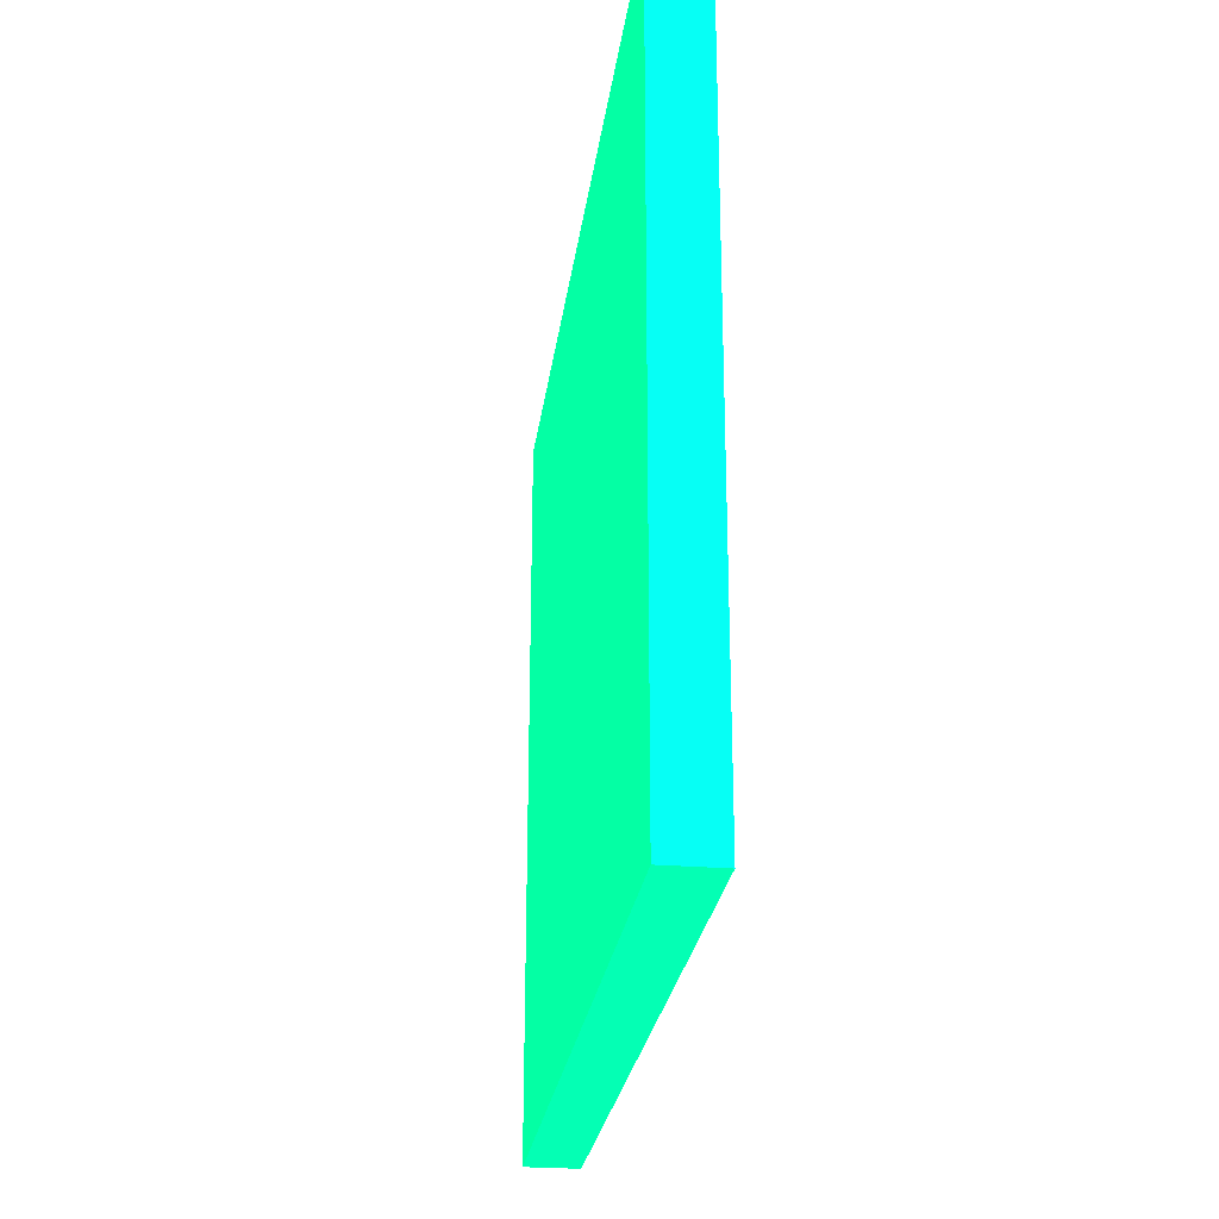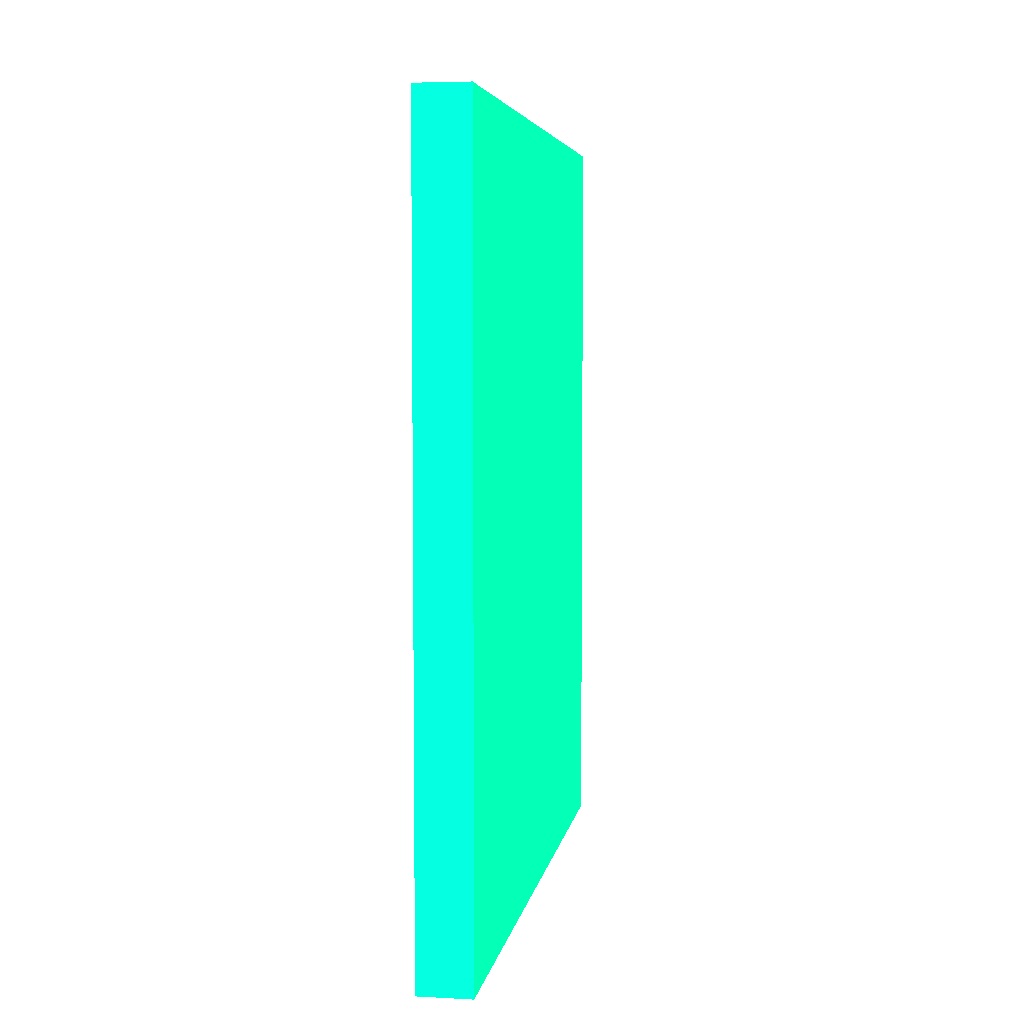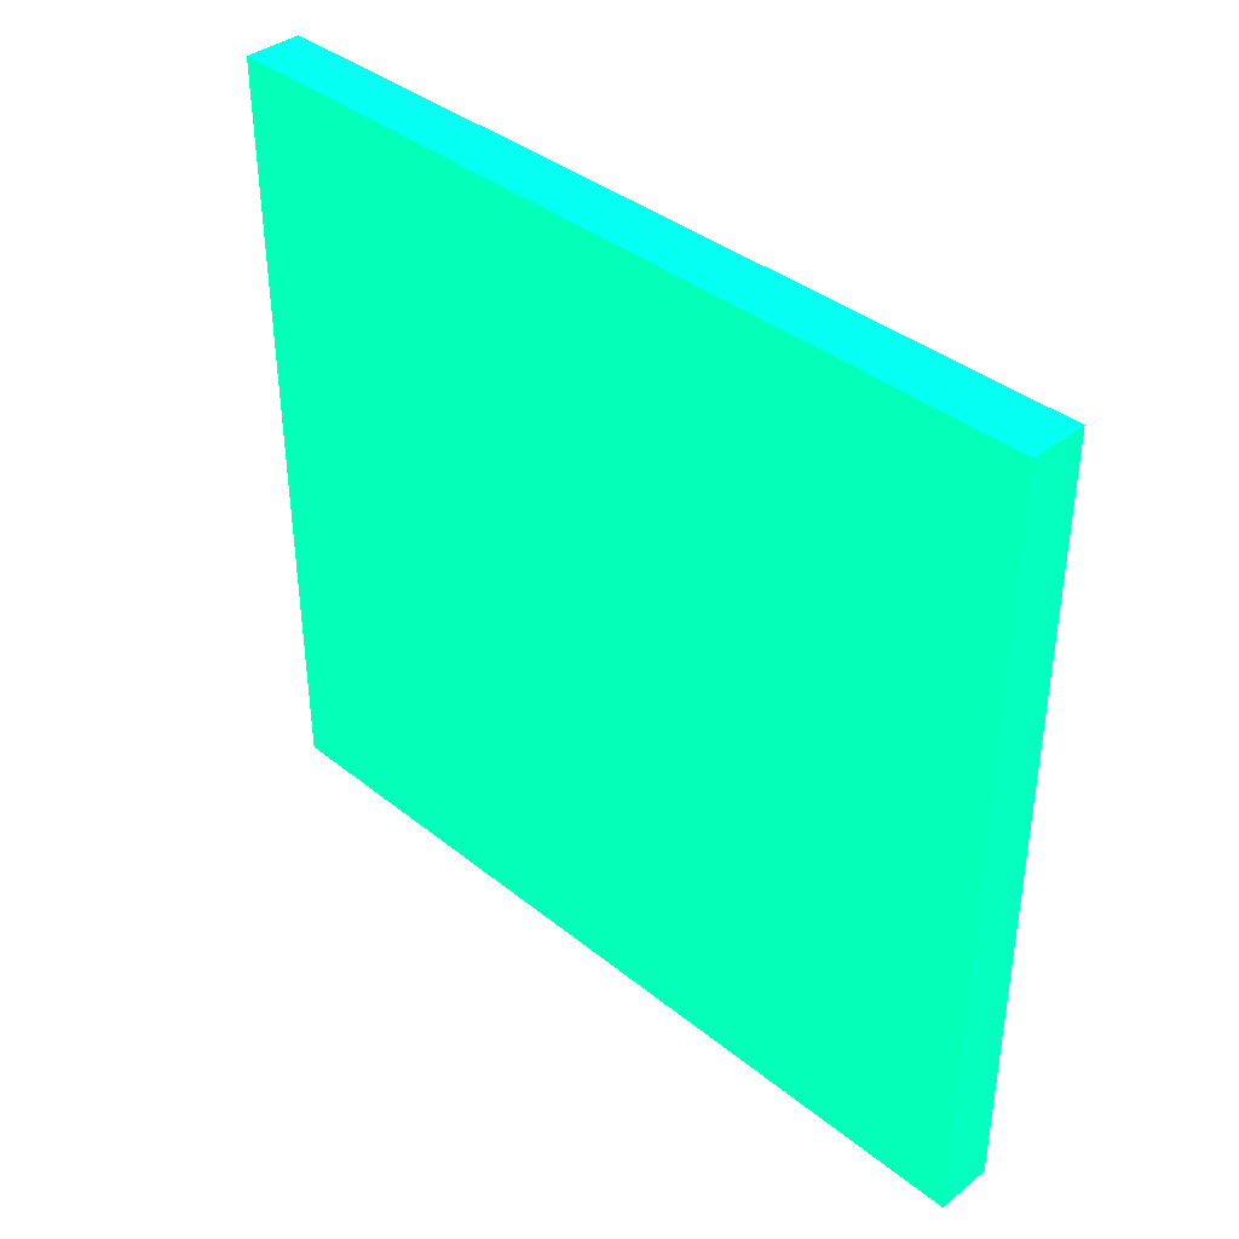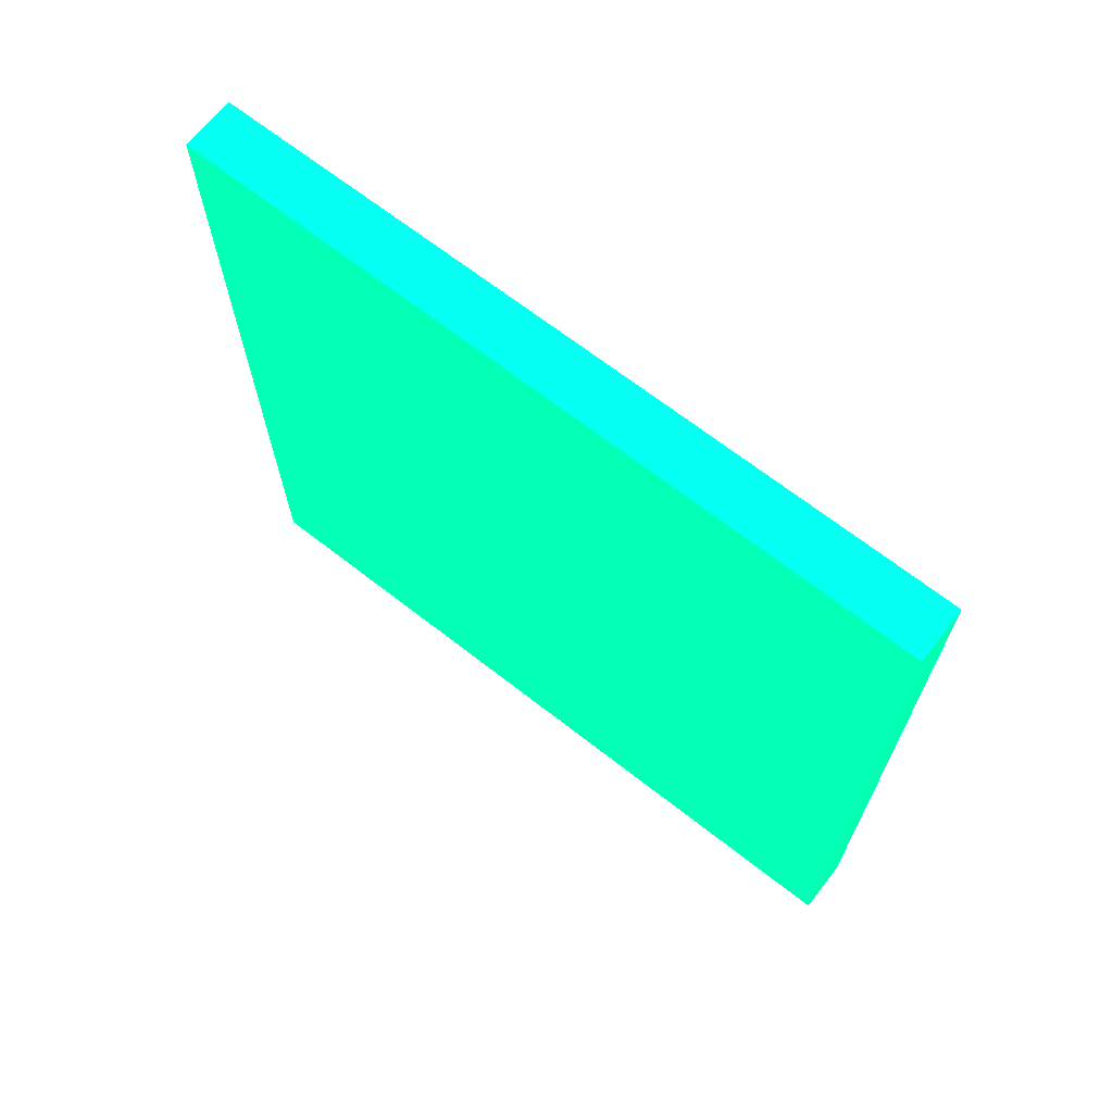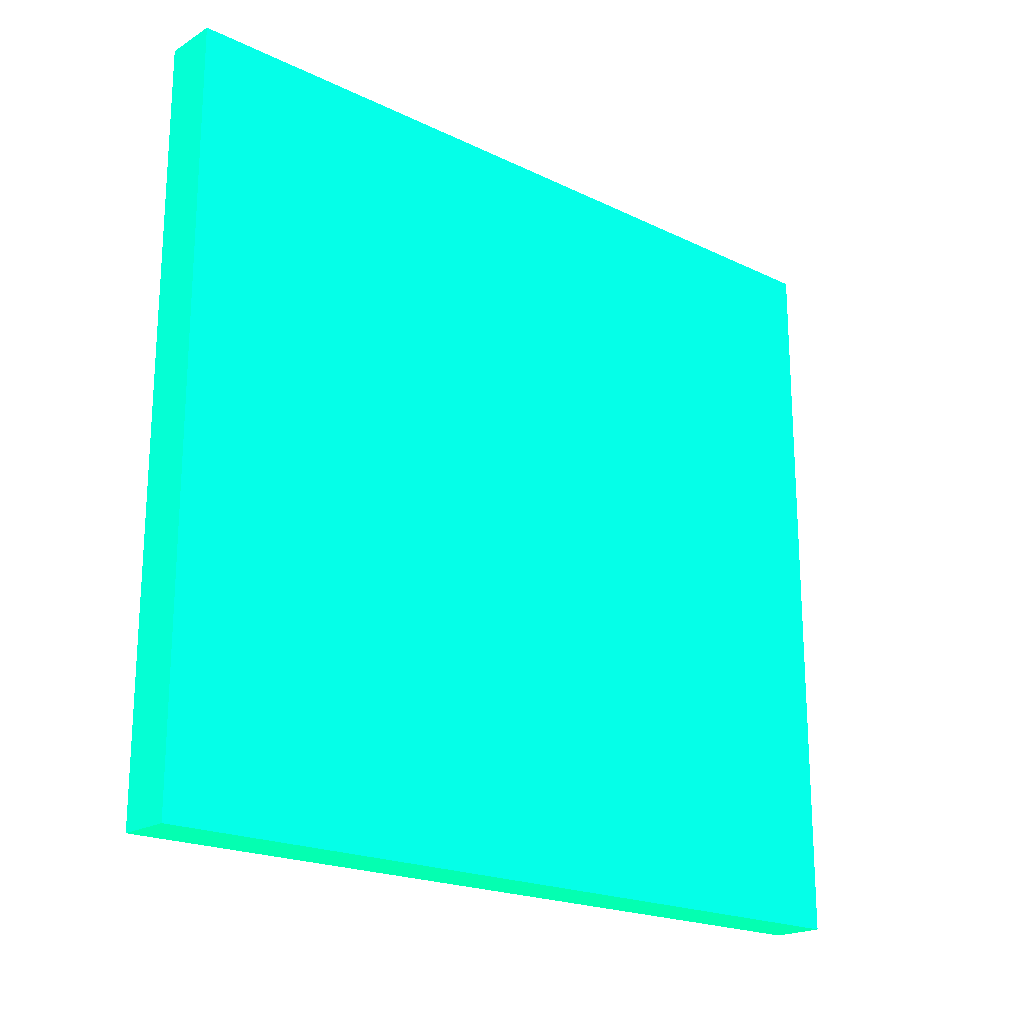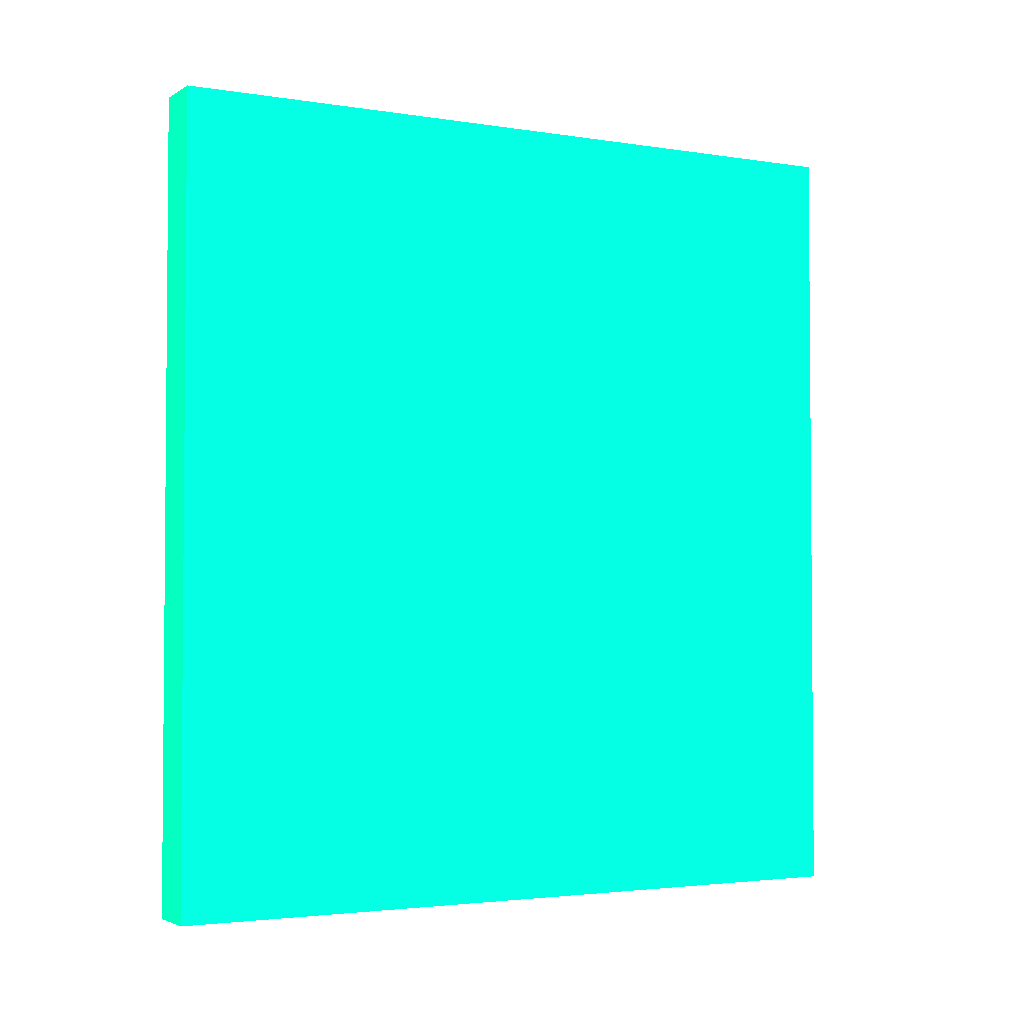
<metadata>
{"format":"obj","ext":"obj","renderer":"f3d","projection":"perspective","resolution":1024,"background":"white","views":[{"elev":-25.8,"azim":172.5,"up":"+Z"},{"elev":5.1,"azim":-170.7,"up":"+Y"},{"elev":38.4,"azim":135.2,"up":"+Z"},{"elev":67.8,"azim":-52.0,"up":"+Y"},{"elev":-20.1,"azim":-131.7,"up":"+Z"},{"elev":-2.8,"azim":61.2,"up":"+Y"}]}
</metadata>
<code>
v 1.825 4.545 -0.364 0.01176 0.9882 0.5216
v 1.825 4.545 -0.5056 0.01176 0.9882 0.5216
v 1.815 4.545 -0.364 0.01176 0.9882 0.5216
v 1.825 4.392 -0.364 0.01176 0.9882 0.5216
v 1.815 4.545 -0.5056 0.01176 0.9882 0.5216
v 1.825 4.392 -0.5056 0.01176 0.9882 0.5216
v 1.815 4.392 -0.364 0.01176 0.9882 0.5216
v 1.815 4.392 -0.5056 0.01176 0.9882 0.5216
f 1 2 5
f 1 5 3
f 1 3 7
f 1 7 4
f 1 4 6
f 1 6 2
f 2 6 8
f 2 8 5
f 3 5 8
f 3 8 7
f 4 7 8
f 4 8 6

</code>
